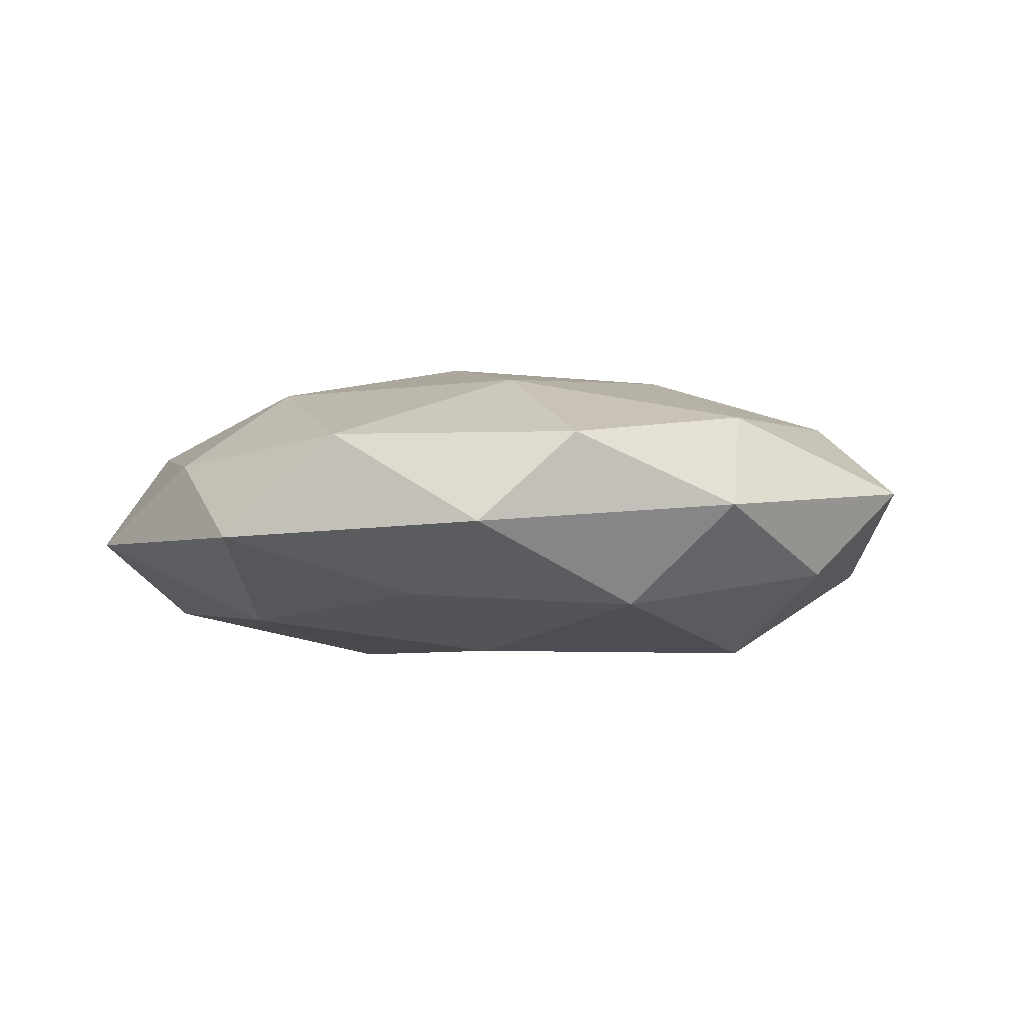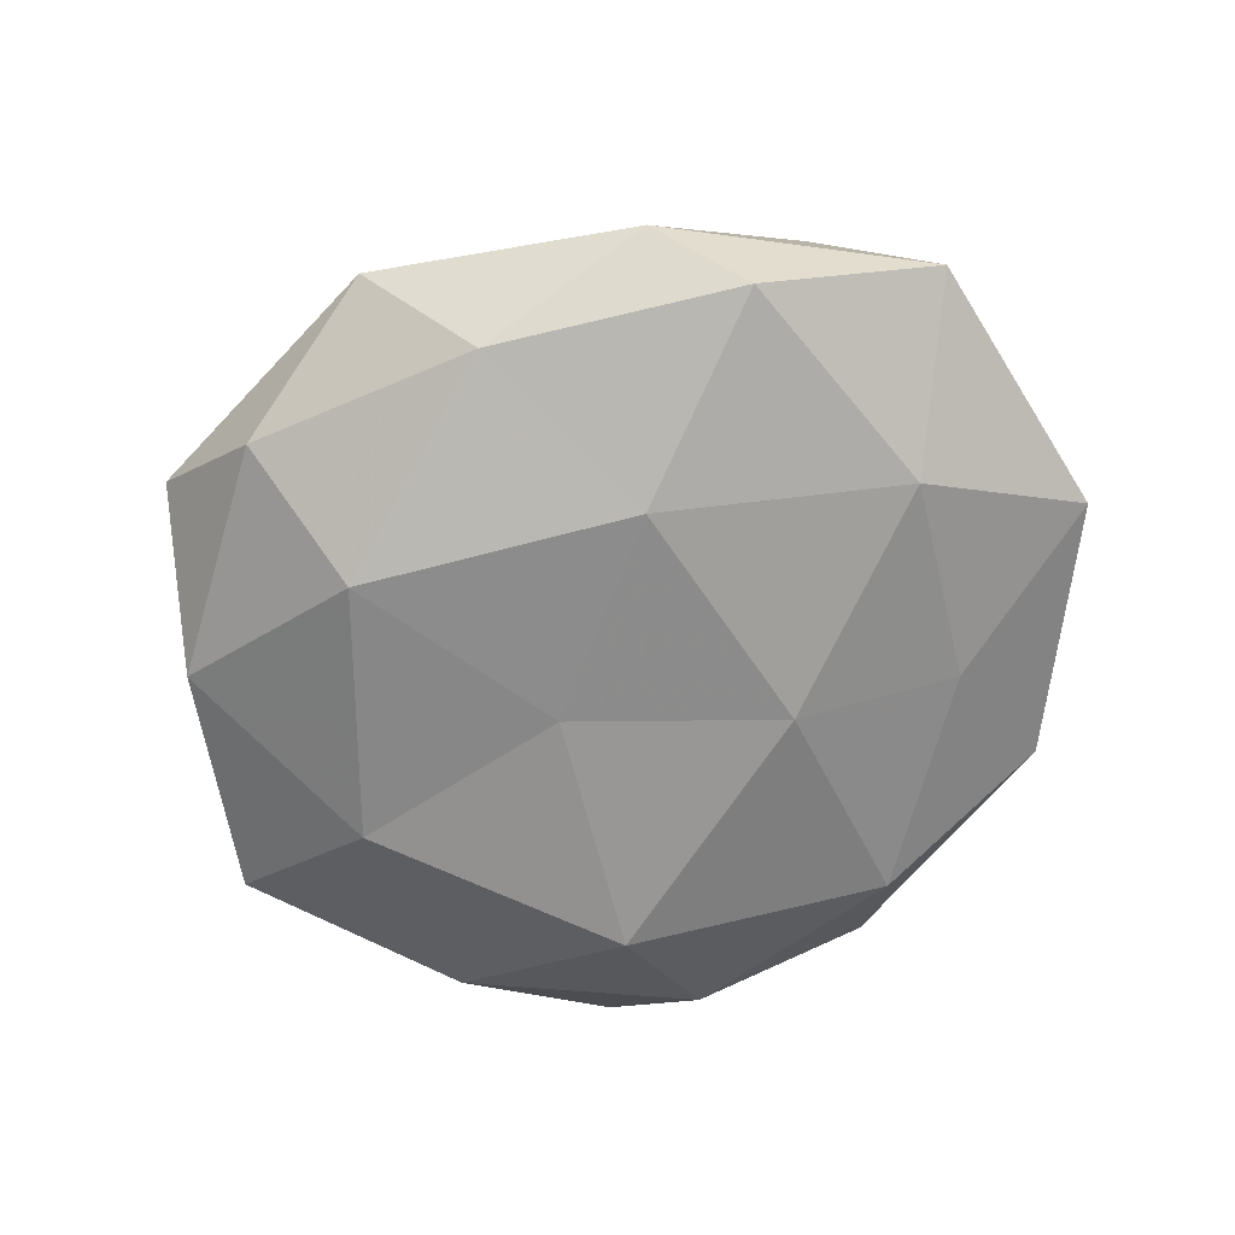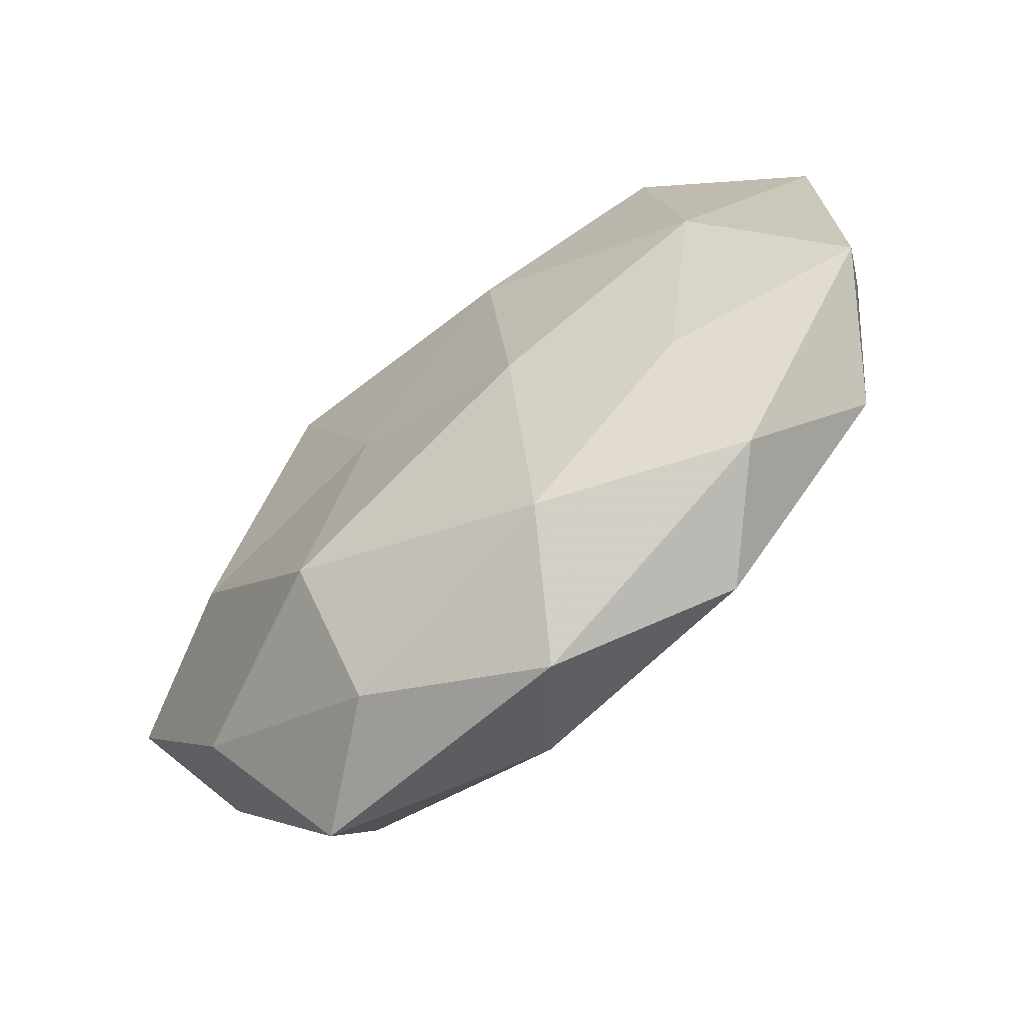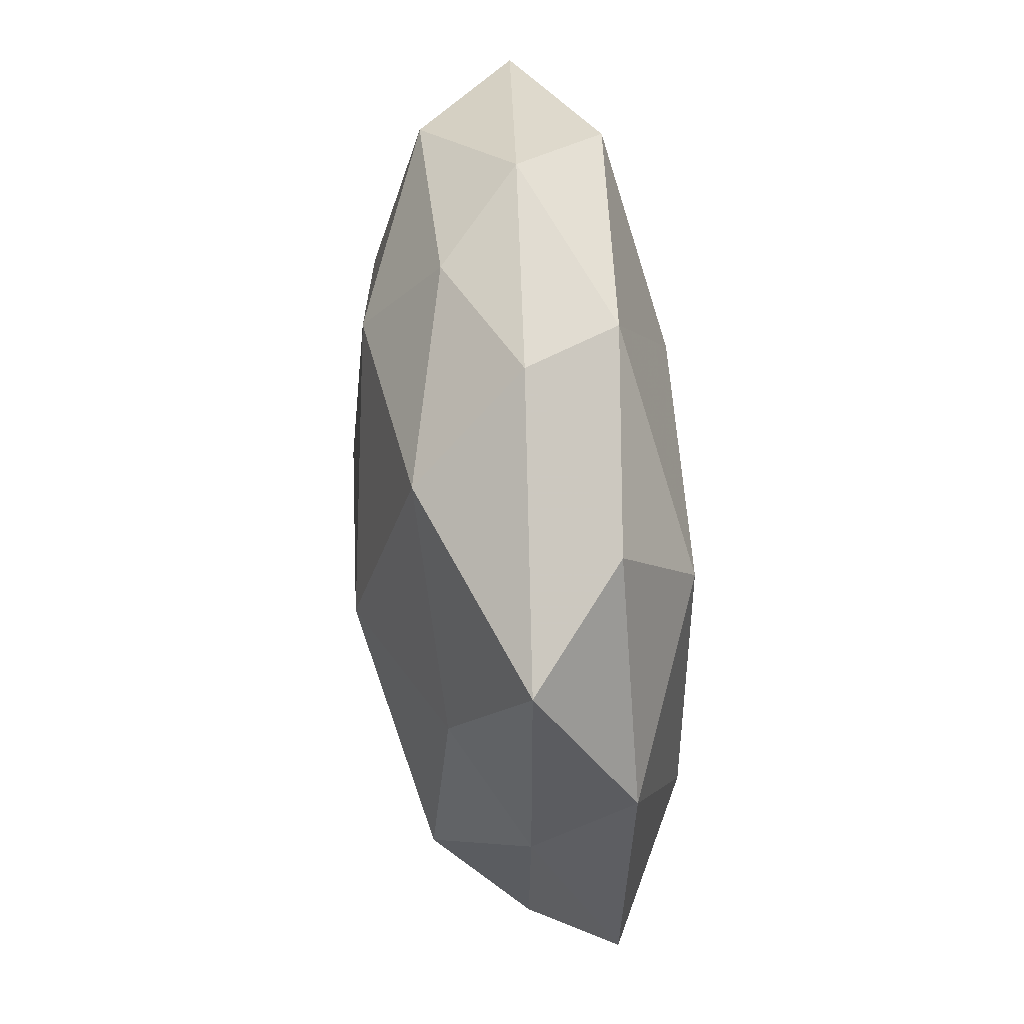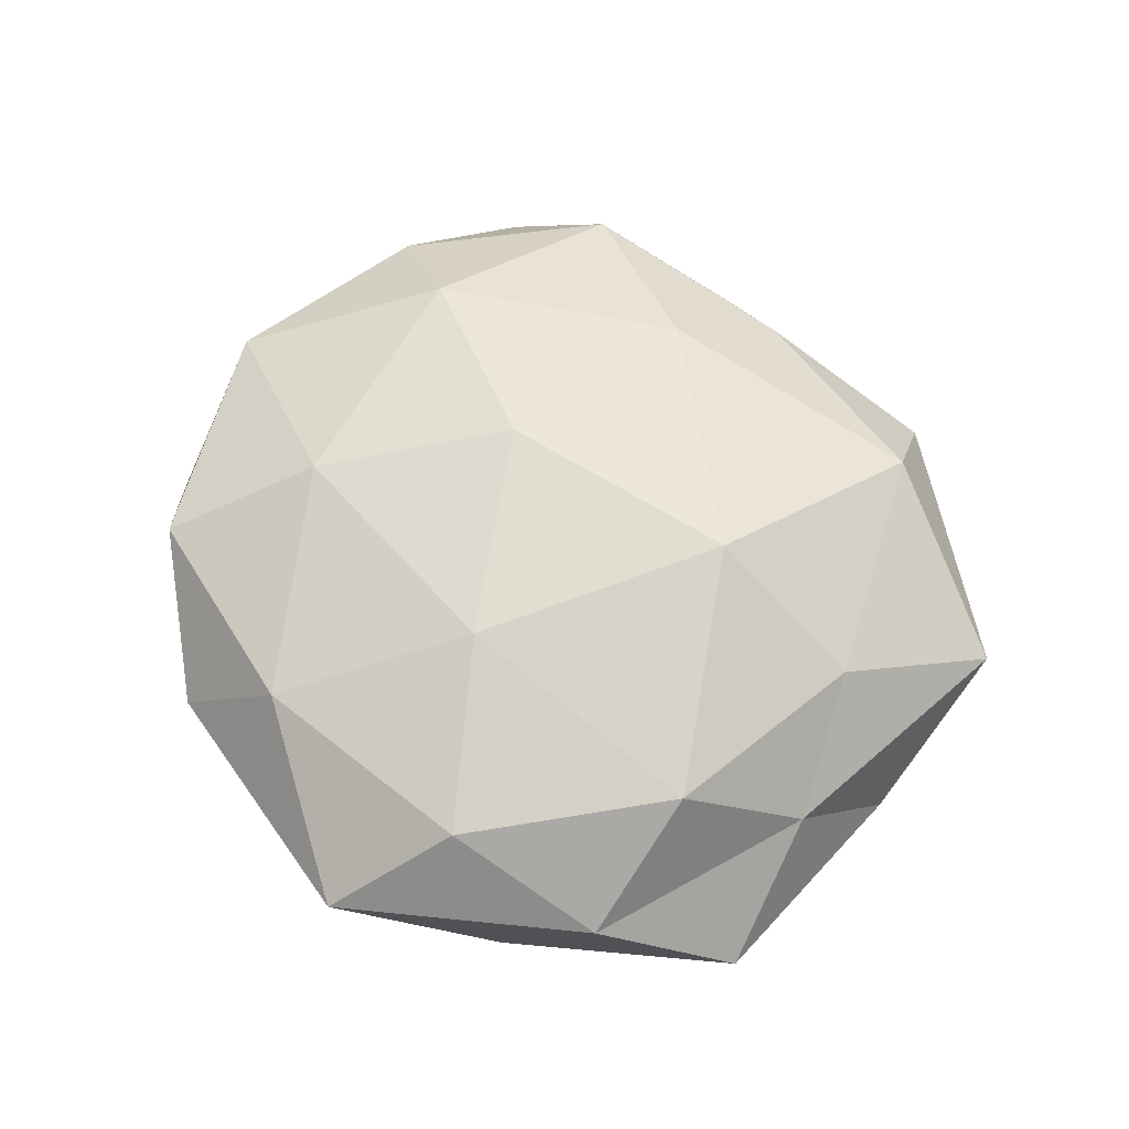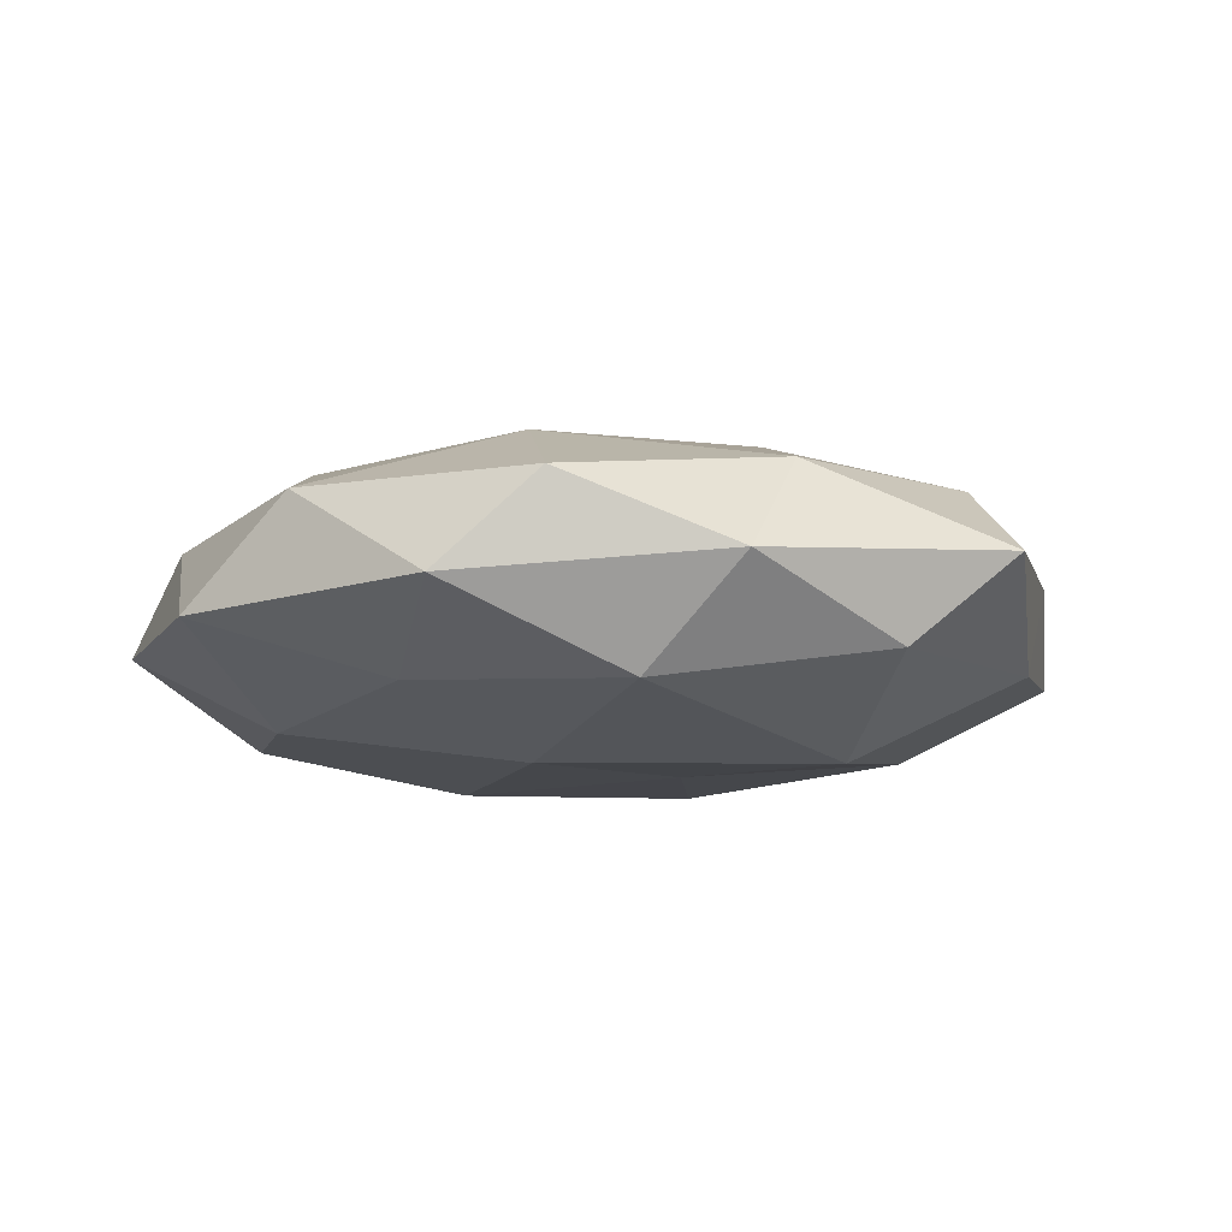
<metadata>
{"format":"obj","ext":"obj","renderer":"f3d","projection":"perspective","resolution":1024,"background":"white","views":[{"elev":-3.0,"azim":-39.3,"up":"+Z"},{"elev":-66.8,"azim":-151.2,"up":"+Z"},{"elev":-65.5,"azim":-140.9,"up":"+Y"},{"elev":67.1,"azim":83.9,"up":"+Y"},{"elev":63.1,"azim":61.1,"up":"+Z"},{"elev":-9.6,"azim":-22.5,"up":"+Z"}]}
</metadata>
<code>
v -0.0388 0.02795 0.007968
v -0.01478 0.0251 0.01697
v -0.03518 -0.03674 -0.002708
v 0.03798 0.0395 0.002875
v 0.01359 0.04121 0.01312
v -0.03878 0.004269 -0.01421
v -0.05169 0.02157 -0.004274
v 0.01085 -0.01741 0.01821
v -0.05004 0.004316 0.005204
v -0.04513 -0.02174 0.007859
v 0.003372 -0.04098 0.01137
v -0.01029 -0.0006543 0.02002
v -0.03332 0.03217 -0.01322
v -0.01957 -0.02356 0.01604
v 0.02411 0.0415 -0.008169
v 0.04515 0.00827 0.00358
v 0.03783 -0.0289 -0.008056
v 0.03549 -0.003356 -0.0153
v 0.02713 -0.04611 0.002349
v -0.004187 0.03951 -0.01136
v 0.02033 0.02448 -0.01752
v 0.008214 -0.000396 -0.01766
v -0.01474 -0.01243 -0.01817
v 0.05437 -0.005854 -0.005864
v 0.03943 -0.00549 0.01465
v -0.03587 0.002285 0.01499
v 0.0152 -0.02841 -0.01859
v -0.00594 -0.04945 -0.000301
v -0.0324 -0.01981 -0.01101
v 0.02967 -0.03043 0.01199
v -0.05354 -0.01076 -0.004292
v 0.01394 -0.04452 -0.008395
v 0.04558 -0.02034 0.00373
v -0.01213 0.01701 -0.019
v -0.01345 -0.03929 -0.0123
v -0.0135 0.03954 0.007536
v -0.02469 -0.04206 0.007967
v -0.02523 0.04052 -0.00222
v 0.005309 0.05041 0.0002001
v 0.01622 0.01334 0.02102
v 0.03395 0.02023 0.01173
v 0.04491 0.02101 -0.008082
f 1 7 9
f 7 13 6
f 11 8 14
f 14 8 12
f 20 15 21
f 18 22 21
f 17 18 24
f 1 26 2
f 1 9 26
f 26 9 10
f 2 26 12
f 26 10 14
f 12 26 14
f 27 18 17
f 27 22 18
f 27 23 22
f 19 11 28
f 23 29 6
f 11 30 8
f 19 30 11
f 25 8 30
f 7 6 31
f 9 7 31
f 3 10 31
f 31 10 9
f 29 3 31
f 31 6 29
f 32 17 19
f 32 27 17
f 32 19 28
f 17 33 19
f 33 24 16
f 17 24 33
f 33 16 25
f 19 33 30
f 30 33 25
f 34 6 13
f 13 20 34
f 20 21 34
f 34 21 22
f 23 6 34
f 22 23 34
f 35 23 27
f 28 3 35
f 35 3 29
f 35 29 23
f 32 35 27
f 32 28 35
f 36 1 2
f 36 2 5
f 3 37 10
f 14 10 37
f 37 11 14
f 28 37 3
f 28 11 37
f 38 7 1
f 38 13 7
f 38 20 13
f 36 38 1
f 5 4 39
f 39 4 15
f 39 15 20
f 36 5 39
f 39 20 38
f 36 39 38
f 2 40 5
f 2 12 40
f 40 12 8
f 40 8 25
f 5 41 4
f 4 41 16
f 25 16 41
f 5 40 41
f 41 40 25
f 15 4 42
f 4 16 42
f 42 21 15
f 18 21 42
f 42 16 24
f 24 18 42

</code>
